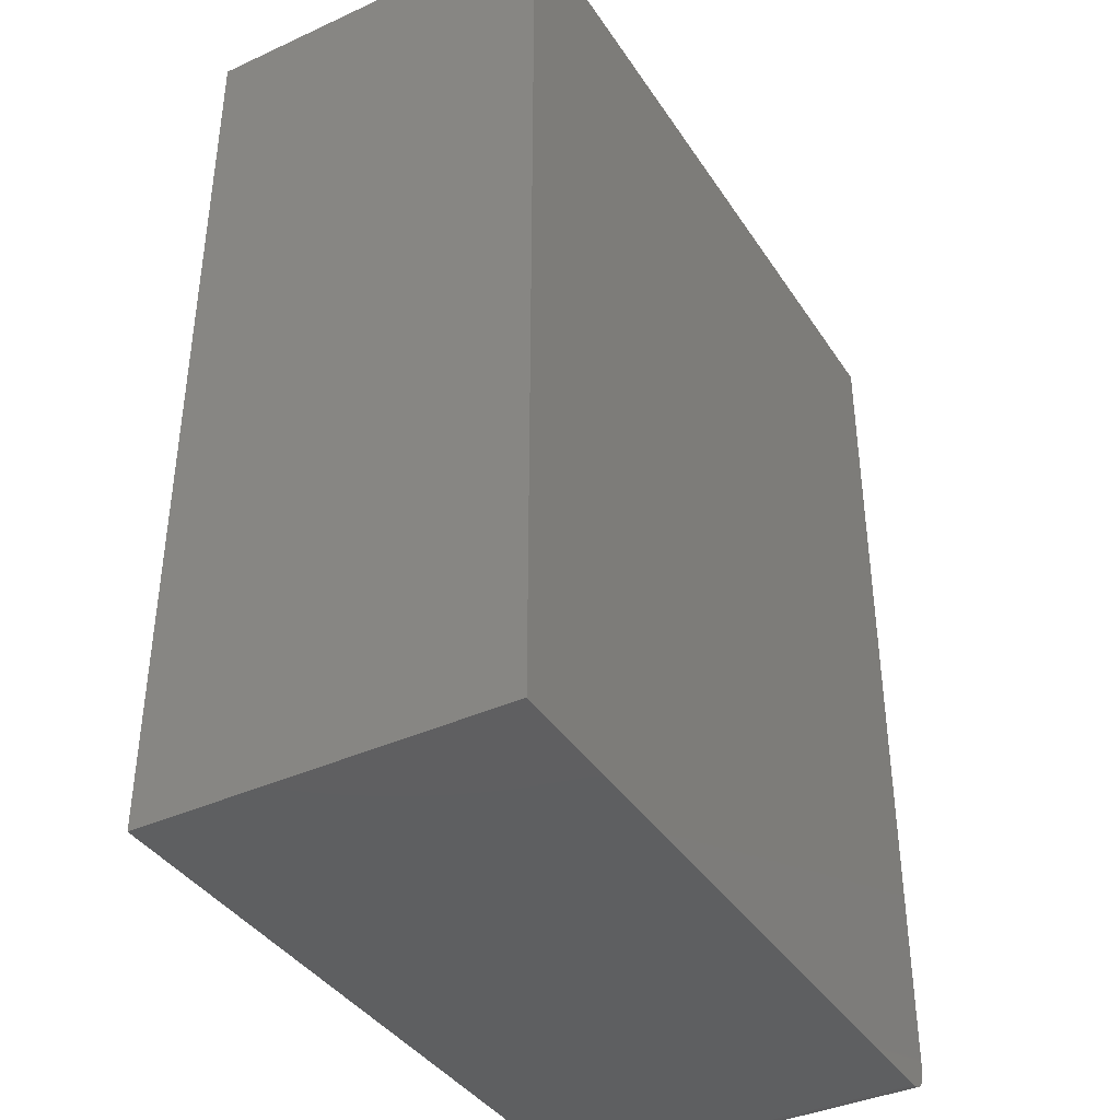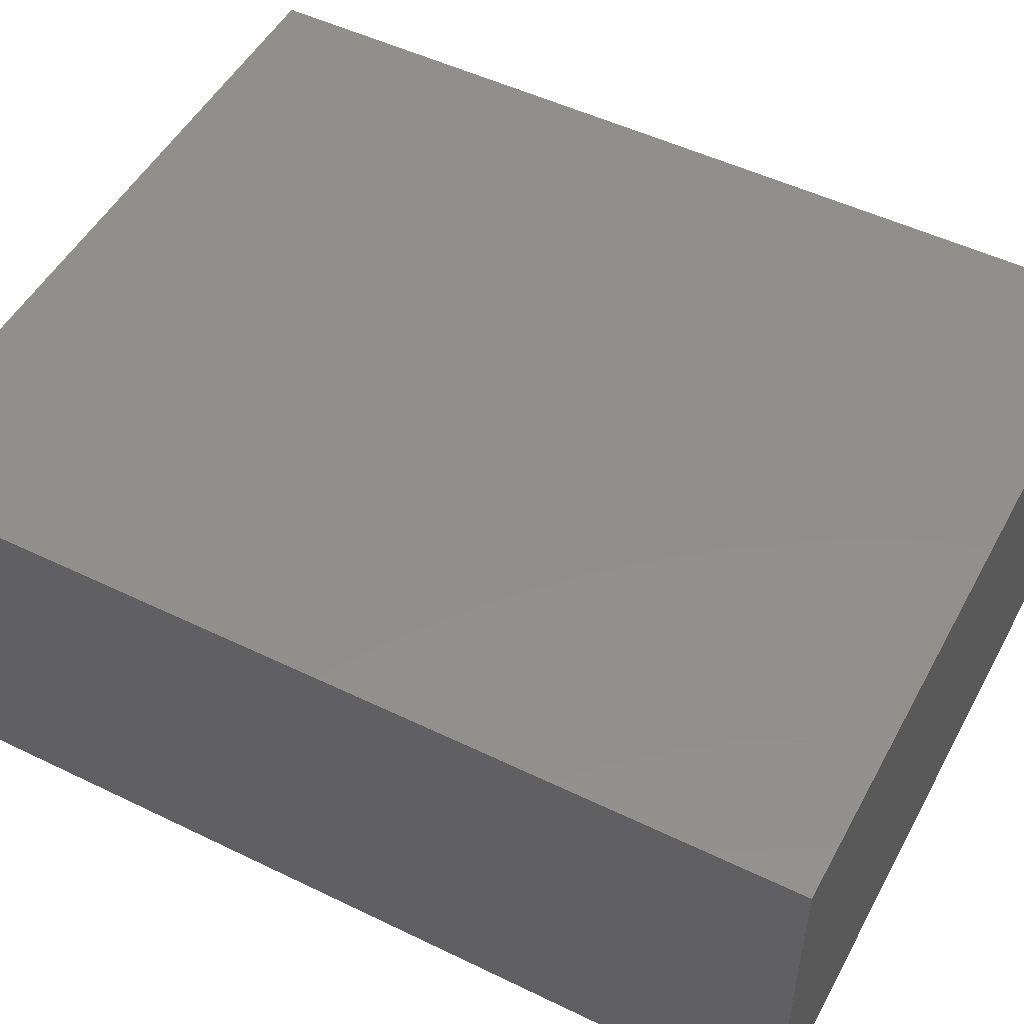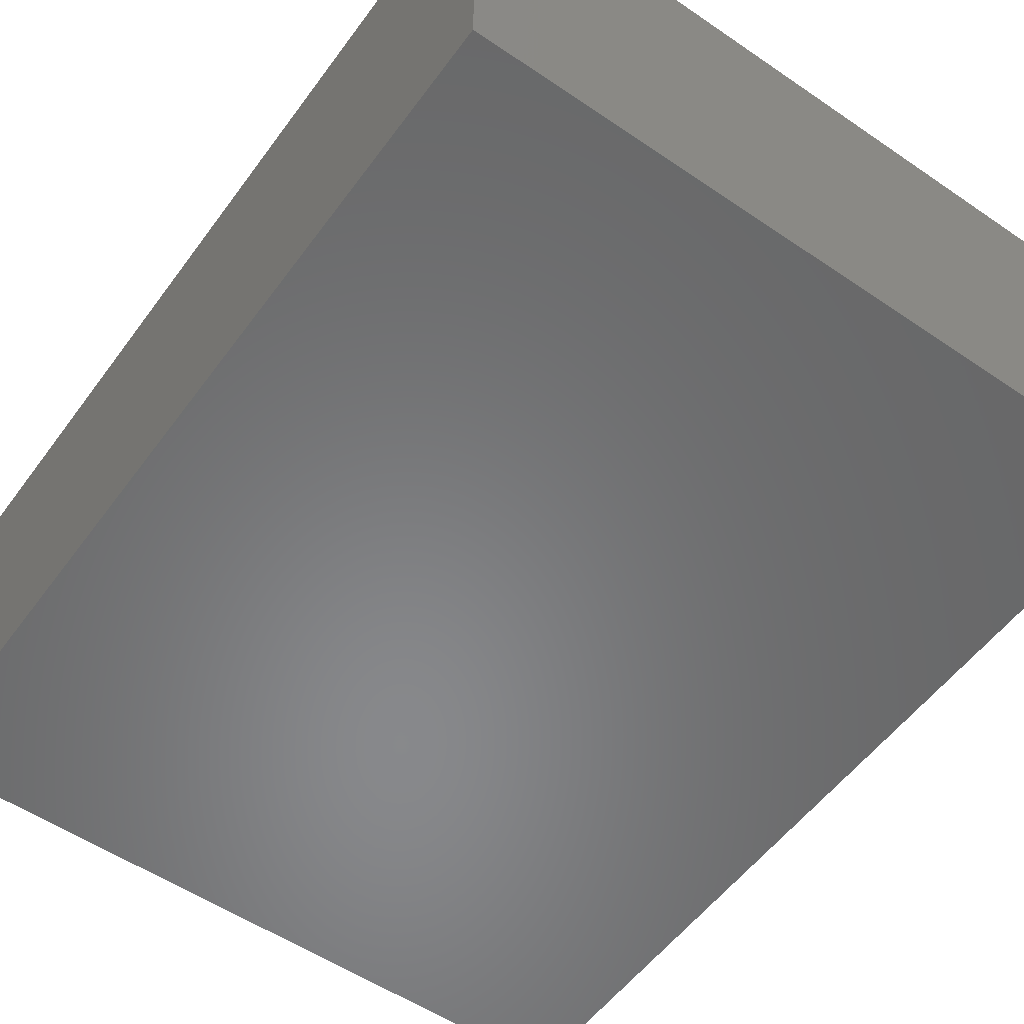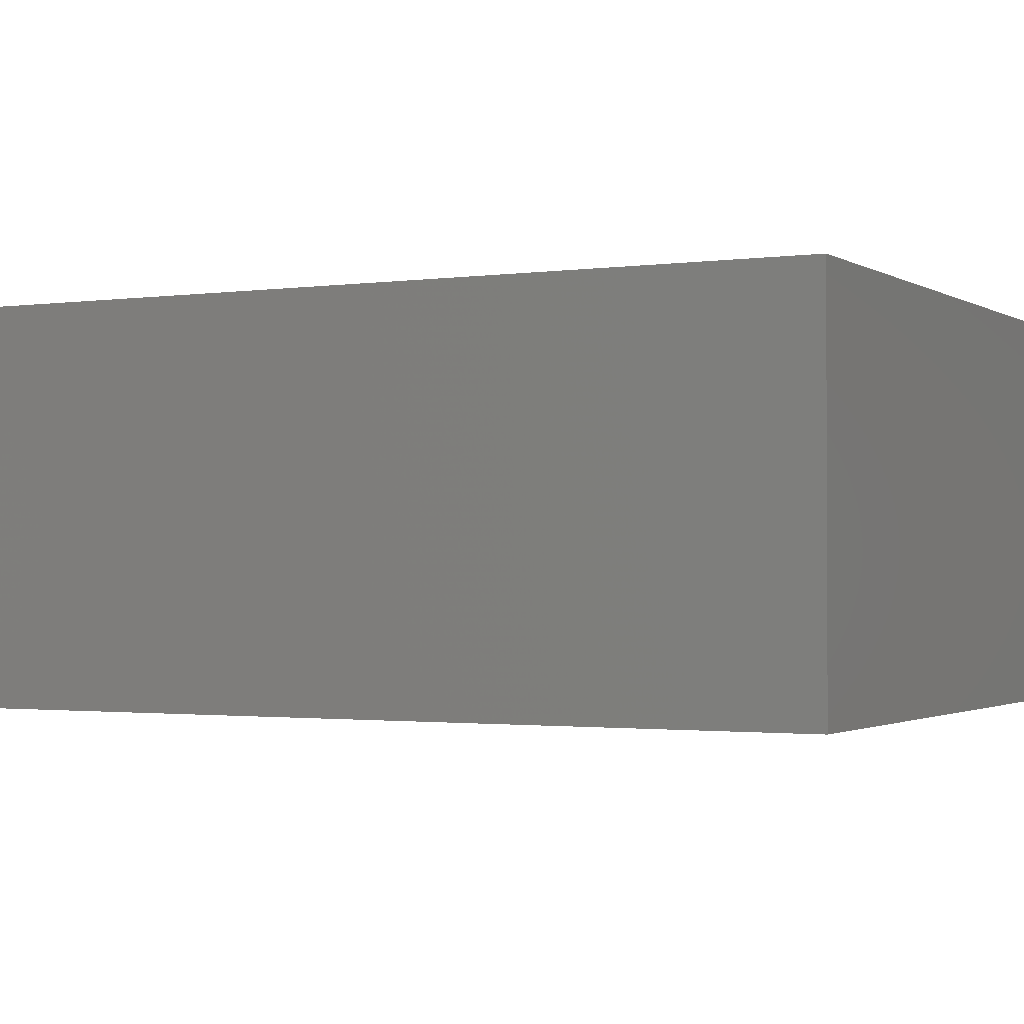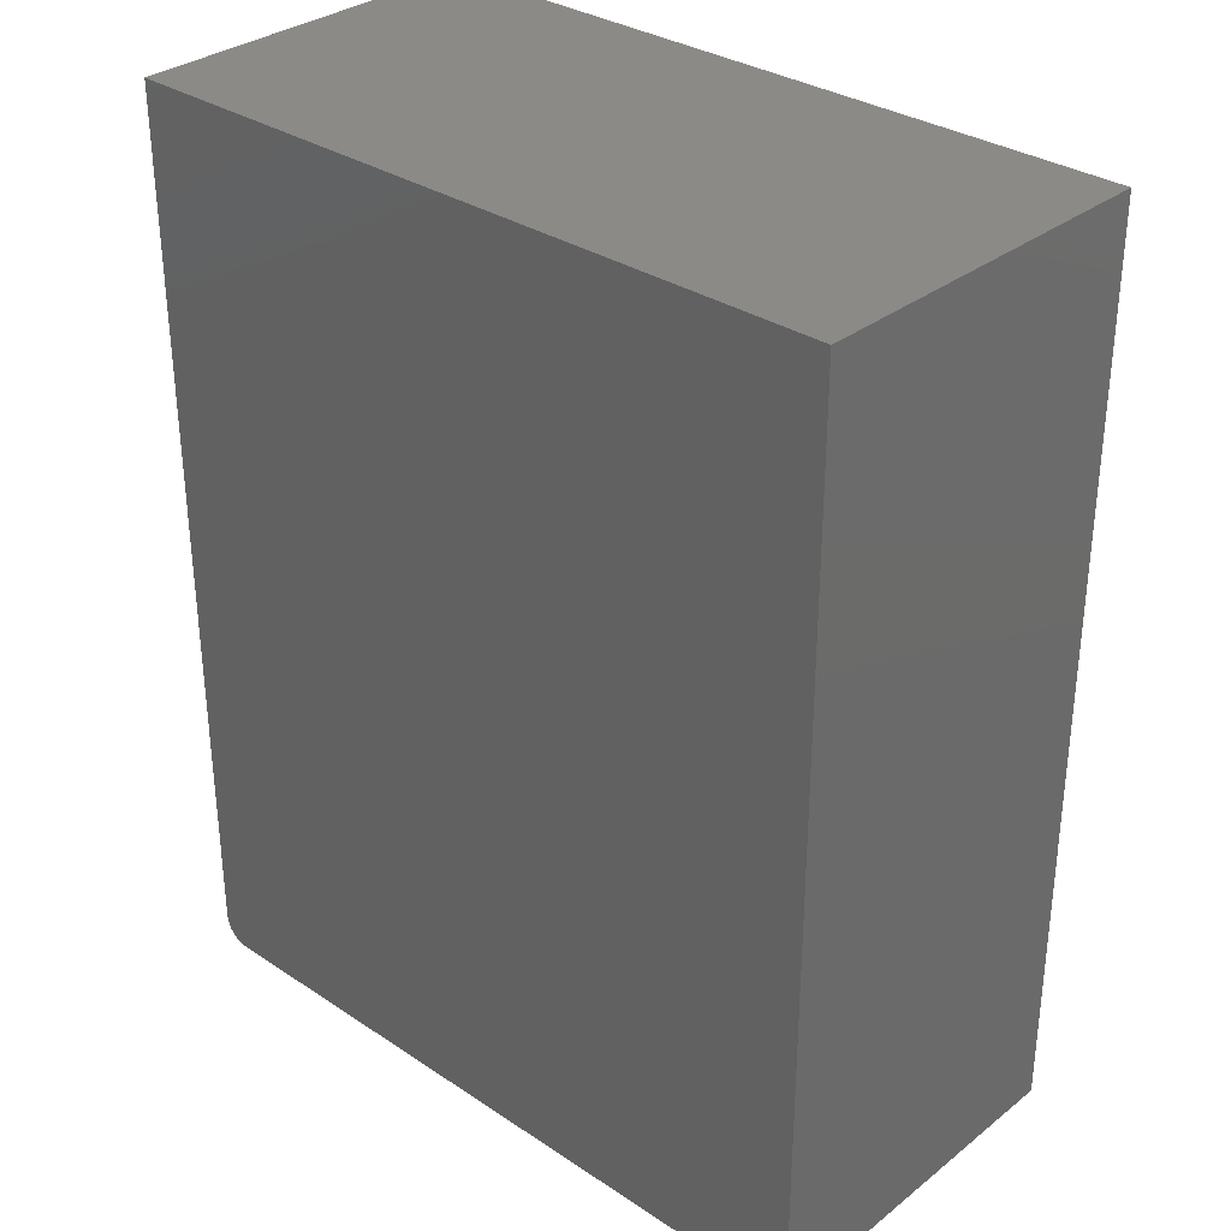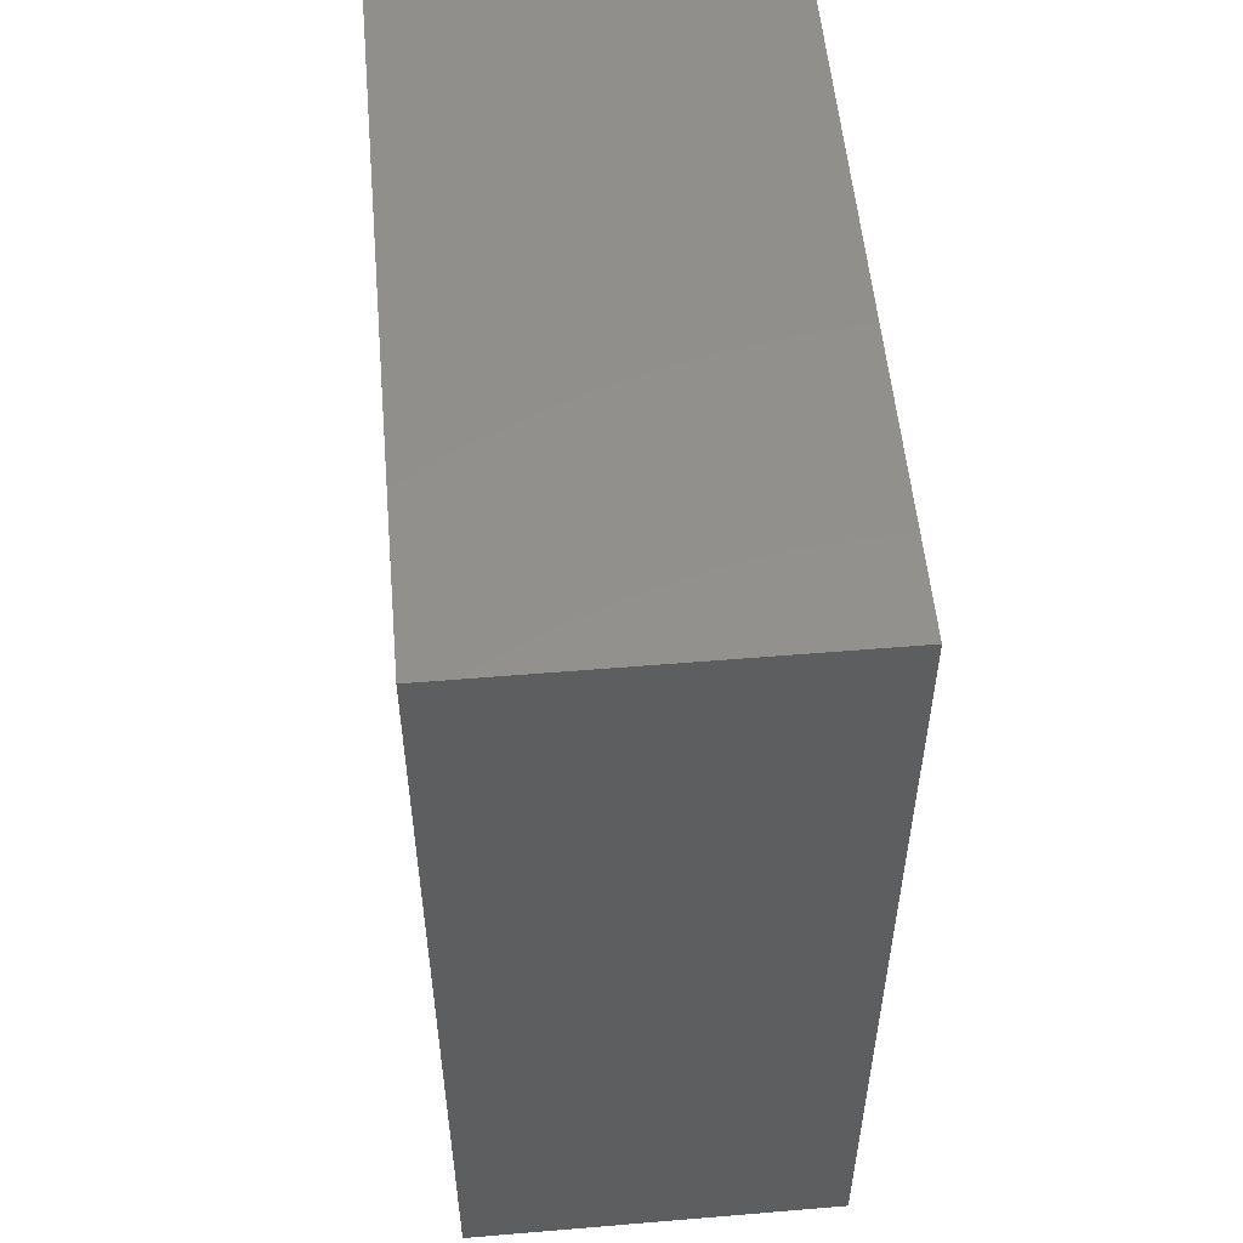
<metadata>
{"format":"stl","ext":"stl","renderer":"f3d","projection":"perspective","resolution":1024,"background":"white","views":[{"elev":-38.9,"azim":-60.2,"up":"+Y"},{"elev":50.7,"azim":117.9,"up":"+Z"},{"elev":-54.9,"azim":144.3,"up":"+Z"},{"elev":-1.5,"azim":-62.6,"up":"+Z"},{"elev":32.3,"azim":-137.3,"up":"+Y"},{"elev":54.2,"azim":-95.1,"up":"+Y"}]}
</metadata>
<code>
# stl→obj: 24 verts, 44 faces
v 0.5687 -0.75 0.4375
v 0.5807 -0.7476 0.4375
v -0.2812 -0.75 0.4375
v 0.5748 -0.7494 0.4375
v 0.5947 -0.7361 0.4375
v 0.5976 -0.7307 0.4375
v 0.5861 -0.7447 0.4375
v 0.5908 -0.7408 0.4375
v -0.2812 0.3516 0.4375
v 0.5994 -0.7248 0.4375
v 0.6 -0.7188 0.4375
v 0.6 0.3516 0.4375
v -0.2812 -0.75 0
v 0.5807 -0.7476 0
v 0.5687 -0.75 0
v 0.5748 -0.7494 0
v 0.5861 -0.7447 0
v 0.5976 -0.7307 0
v 0.5947 -0.7361 0
v 0.5908 -0.7408 0
v -0.2812 0.3516 0
v 0.6 0.3516 0
v 0.6 -0.7188 0
v 0.5994 -0.7248 0
f 1 2 3
f 1 4 2
f 5 6 7
f 7 8 5
f 9 3 10
f 9 10 11
f 9 11 12
f 10 3 2
f 10 2 7
f 10 7 6
f 13 14 15
f 14 16 15
f 17 18 19
f 19 20 17
f 21 22 23
f 21 23 24
f 21 24 13
f 24 18 17
f 24 17 14
f 24 14 13
f 11 23 12
f 12 23 22
f 3 13 1
f 1 13 15
f 23 11 24
f 24 11 10
f 24 10 18
f 18 10 6
f 18 6 19
f 19 6 5
f 19 5 20
f 20 5 8
f 20 8 17
f 17 8 7
f 17 7 14
f 14 7 2
f 14 2 16
f 16 2 4
f 16 4 15
f 15 4 1
f 9 21 3
f 3 21 13
f 12 22 9
f 9 22 21

</code>
